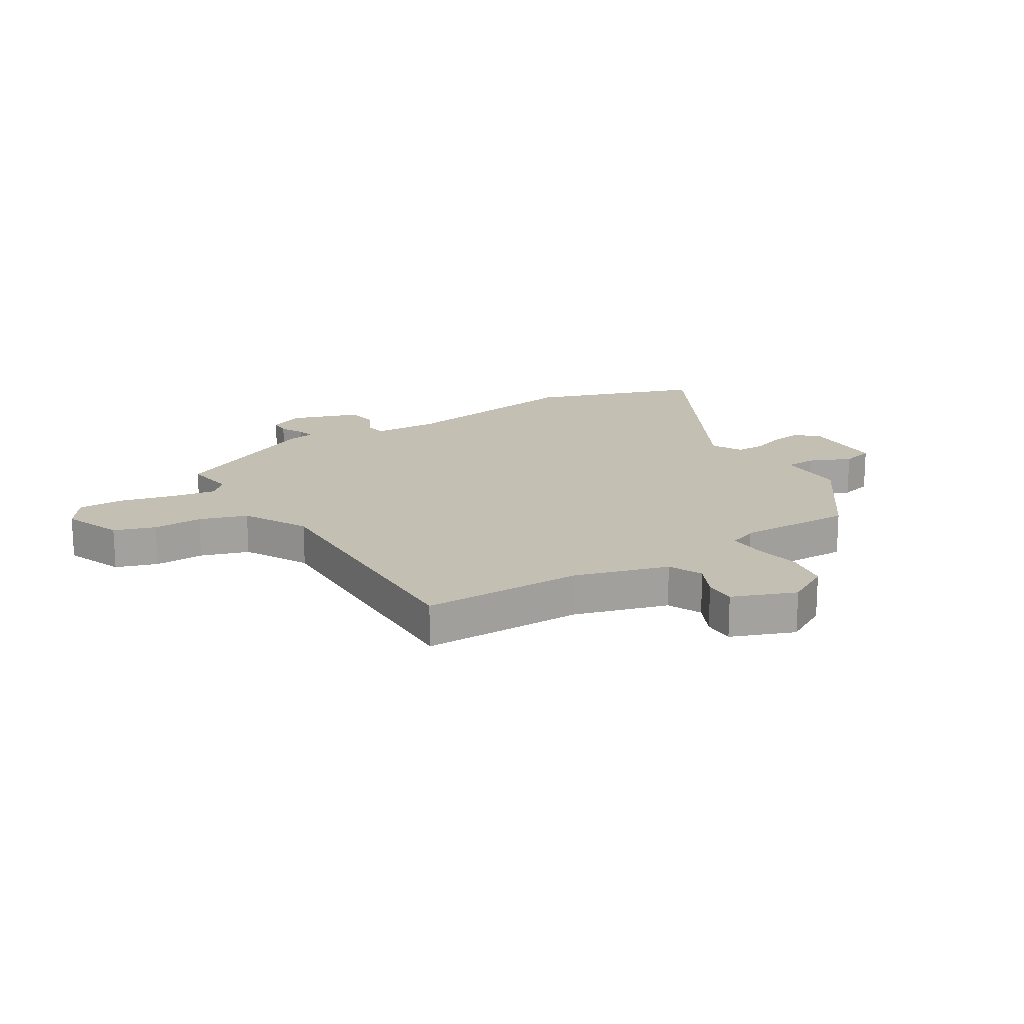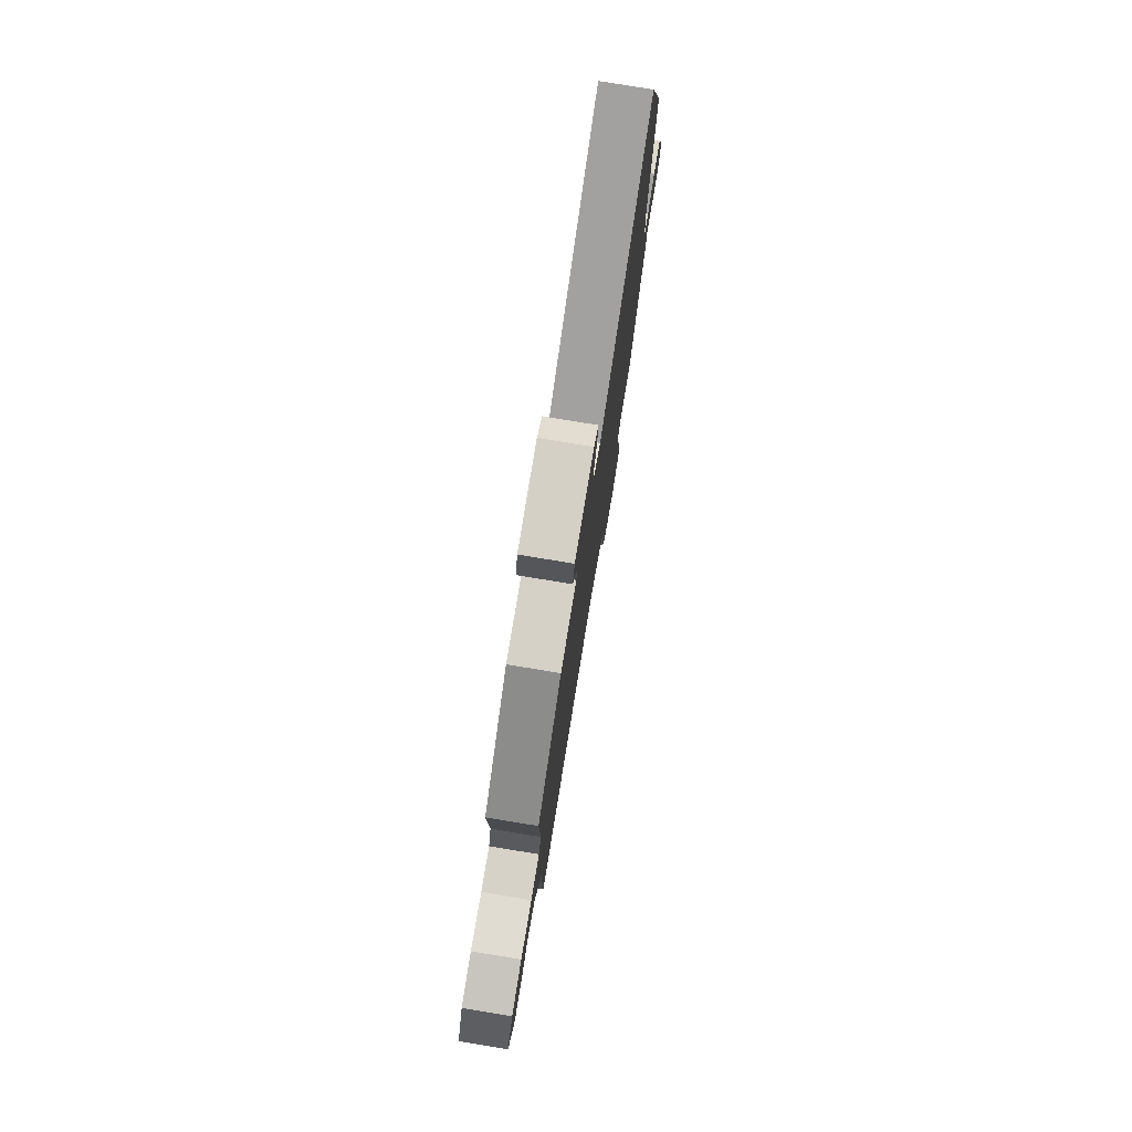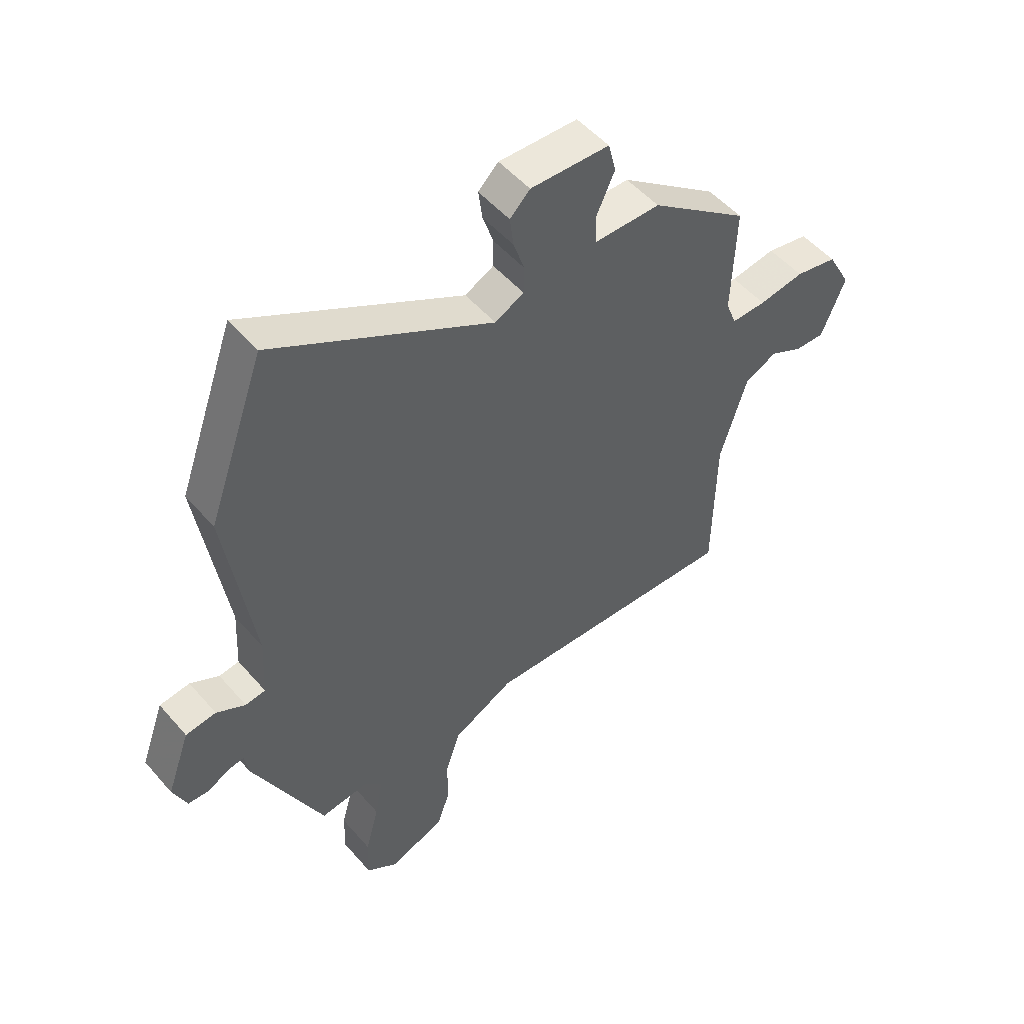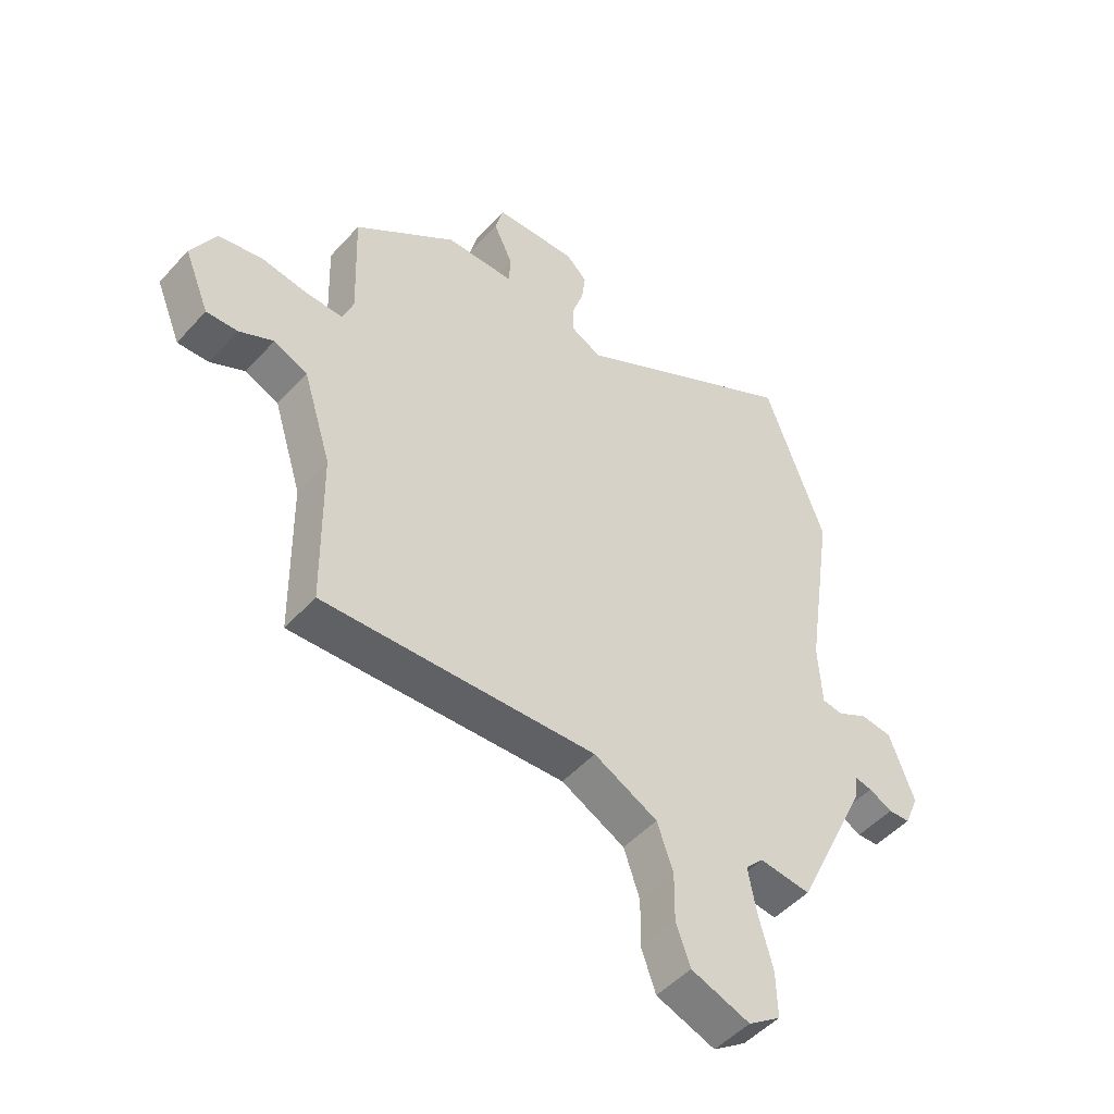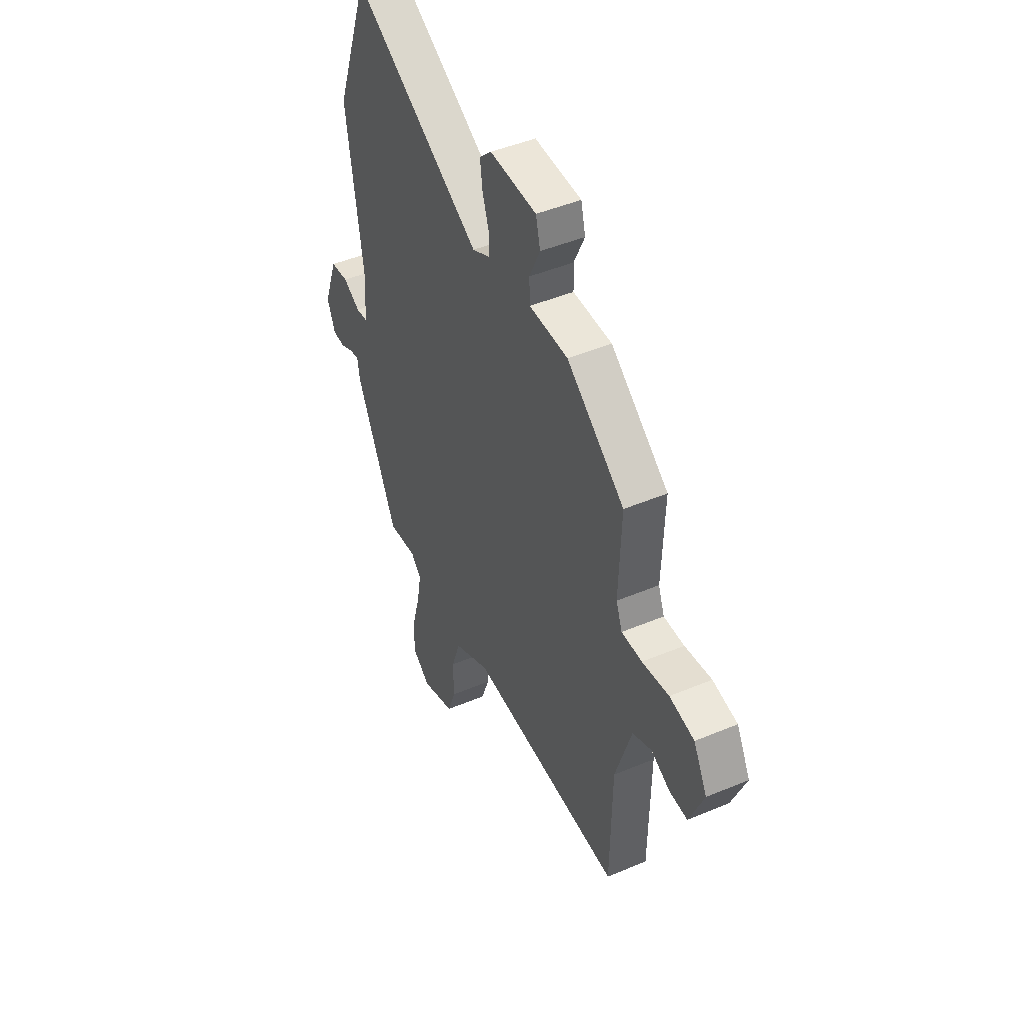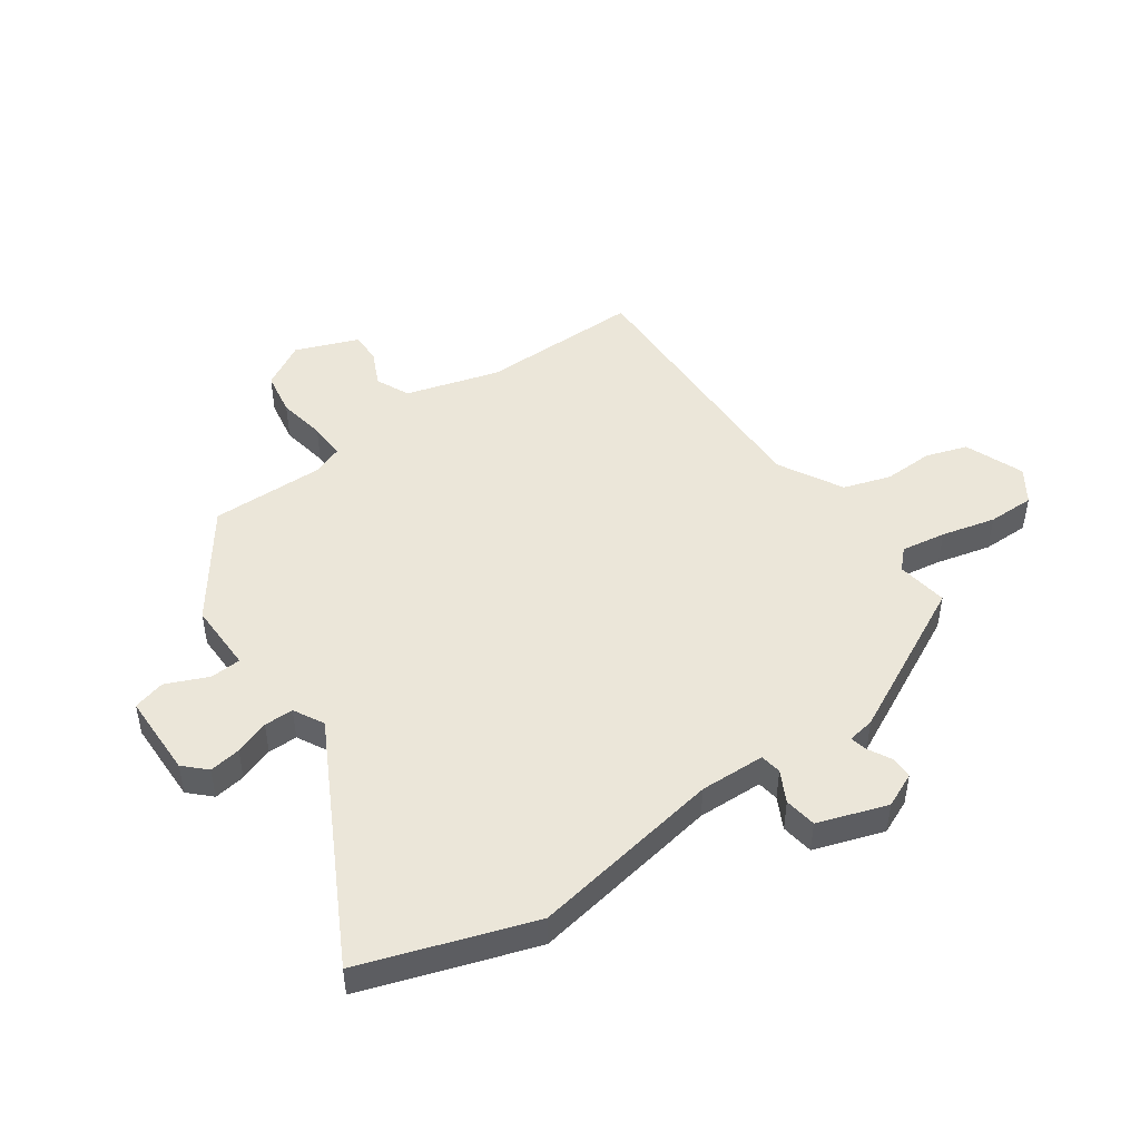
<metadata>
{"format":"obj","ext":"obj","renderer":"f3d","projection":"perspective","resolution":1024,"background":"white","views":[{"elev":17.7,"azim":-122.7,"up":"+Y"},{"elev":78.3,"azim":-80.7,"up":"+Z"},{"elev":51.7,"azim":140.5,"up":"+Z"},{"elev":-49.3,"azim":-40.0,"up":"+Z"},{"elev":46.4,"azim":-115.6,"up":"+Z"},{"elev":47.8,"azim":53.7,"up":"+Y"}]}
</metadata>
<code>
v 0.412 0.07 -0.5
v 0.323 0.07 -0.489
v 0.291 0.07 -0.522
v 0.305 0.07 -0.599
v 0.33 0.07 -0.692
v 0.332 0.07 -0.773
v 0.275 0.07 -0.813
v 0.172 0.07 -0.775
v 0.147 0.07 -0.704
v 0.148 0.07 -0.618
v 0.12 0.07 -0.536
v 0.008 0.07 -0.478
v -0.471 0.07 -0.498
v -0.475 0.07 -0.218
v -0.525 0.07 -0.057
v -0.584 0.07 -0.031
v -0.644 0.07 -0.061
v -0.699 0.07 -0.063
v -0.743 0.07 0.045
v -0.7 0.07 0.124
v -0.623 0.07 0.139
v -0.54 0.07 0.126
v -0.476 0.07 0.125
v -0.457 0.07 0.175
v -0.464 0.07 0.375
v -0.284 0.07 0.511
v -0.163 0.07 0.512
v -0.161 0.07 0.566
v -0.194 0.07 0.638
v -0.18 0.07 0.694
v -0.035 0.07 0.699
v 0.002 0.07 0.663
v -0.005 0.07 0.608
v -0.025 0.07 0.548
v -0.024 0.07 0.497
v 0.029 0.07 0.47
v 0.431 0.07 0.693
v 0.536 0.07 0.401
v 0.486 0.07 0.067
v 0.492 0.07 -0.046
v 0.529 0.07 -0.051
v 0.582 0.07 -0.022
v 0.638 0.07 -0.029
v 0.681 0.07 -0.148
v 0.656 0.07 -0.208
v 0.618 0.07 -0.21
v 0.577 0.07 -0.189
v 0.547 0.07 -0.183
v 0.54 0.07 -0.23
v 0.412 0 -0.5
v 0.323 0 -0.489
v 0.291 0 -0.522
v 0.305 0 -0.599
v 0.33 0 -0.692
v 0.332 0 -0.773
v 0.275 0 -0.813
v 0.172 0 -0.775
v 0.147 0 -0.704
v 0.148 0 -0.618
v 0.12 0 -0.536
v 0.008 0 -0.478
v -0.471 0 -0.498
v -0.475 0 -0.218
v -0.525 0 -0.057
v -0.584 0 -0.031
v -0.644 0 -0.061
v -0.699 0 -0.063
v -0.743 0 0.045
v -0.7 0 0.124
v -0.623 0 0.139
v -0.54 0 0.126
v -0.476 0 0.125
v -0.457 0 0.175
v -0.464 0 0.375
v -0.284 0 0.511
v -0.163 0 0.512
v -0.161 0 0.566
v -0.194 0 0.638
v -0.18 0 0.694
v -0.035 0 0.699
v 0.002 0 0.663
v -0.005 0 0.608
v -0.025 0 0.548
v -0.024 0 0.497
v 0.029 0 0.47
v 0.431 0 0.693
v 0.536 0 0.401
v 0.486 0 0.067
v 0.492 0 -0.046
v 0.529 0 -0.051
v 0.582 0 -0.022
v 0.638 0 -0.029
v 0.681 0 -0.148
v 0.656 0 -0.208
v 0.618 0 -0.21
v 0.577 0 -0.189
v 0.547 0 -0.183
v 0.54 0 -0.23
f 48 49 1 2
f 44 45 46 47
f 44 47 48
f 41 42 43 44
f 40 41 44 48
f 36 37 38 39
f 35 36 39 40
f 31 32 33 34
f 31 34 35
f 28 29 30 31
f 27 28 31 35
f 24 25 26 27
f 23 24 27 35
f 19 20 21 22
f 19 22 23
f 16 17 18 19
f 15 16 19 23
f 14 15 23 35
f 12 13 14 35
f 7 8 9 10
f 7 10 11
f 4 5 6 7
f 3 4 7 11
f 12 35 40 48
f 11 12 48
f 2 3 11 48
f 51 50 98 97
f 96 95 94 93
f 97 96 93
f 93 92 91 90
f 97 93 90 89
f 88 87 86 85
f 89 88 85 84
f 83 82 81 80
f 84 83 80
f 80 79 78 77
f 84 80 77 76
f 76 75 74 73
f 84 76 73 72
f 71 70 69 68
f 72 71 68
f 68 67 66 65
f 72 68 65 64
f 84 72 64 63
f 84 63 62 61
f 59 58 57 56
f 60 59 56
f 56 55 54 53
f 60 56 53 52
f 97 89 84 61
f 97 61 60
f 97 60 52 51
f 1 50 51 2
f 2 51 52 3
f 3 52 53 4
f 4 53 54 5
f 5 54 55 6
f 6 55 56 7
f 7 56 57 8
f 8 57 58 9
f 9 58 59 10
f 10 59 60 11
f 11 60 61 12
f 12 61 62 13
f 13 62 63 14
f 14 63 64 15
f 15 64 65 16
f 16 65 66 17
f 17 66 67 18
f 18 67 68 19
f 19 68 69 20
f 20 69 70 21
f 21 70 71 22
f 22 71 72 23
f 23 72 73 24
f 24 73 74 25
f 25 74 75 26
f 26 75 76 27
f 27 76 77 28
f 28 77 78 29
f 29 78 79 30
f 30 79 80 31
f 31 80 81 32
f 32 81 82 33
f 33 82 83 34
f 34 83 84 35
f 35 84 85 36
f 36 85 86 37
f 37 86 87 38
f 38 87 88 39
f 39 88 89 40
f 40 89 90 41
f 41 90 91 42
f 42 91 92 43
f 43 92 93 44
f 44 93 94 45
f 45 94 95 46
f 46 95 96 47
f 47 96 97 48
f 48 97 98 49
f 49 98 50 1

</code>
